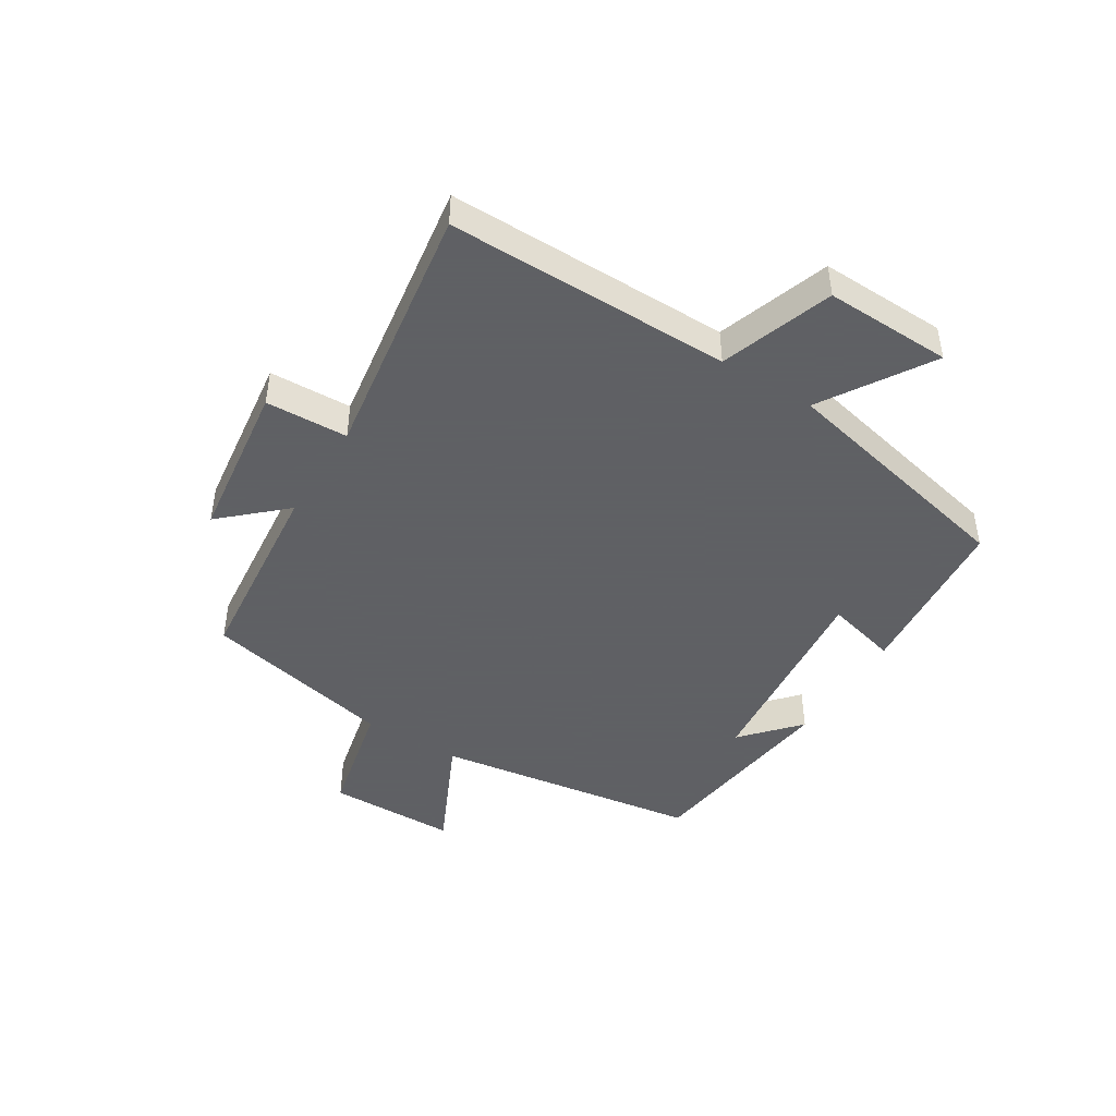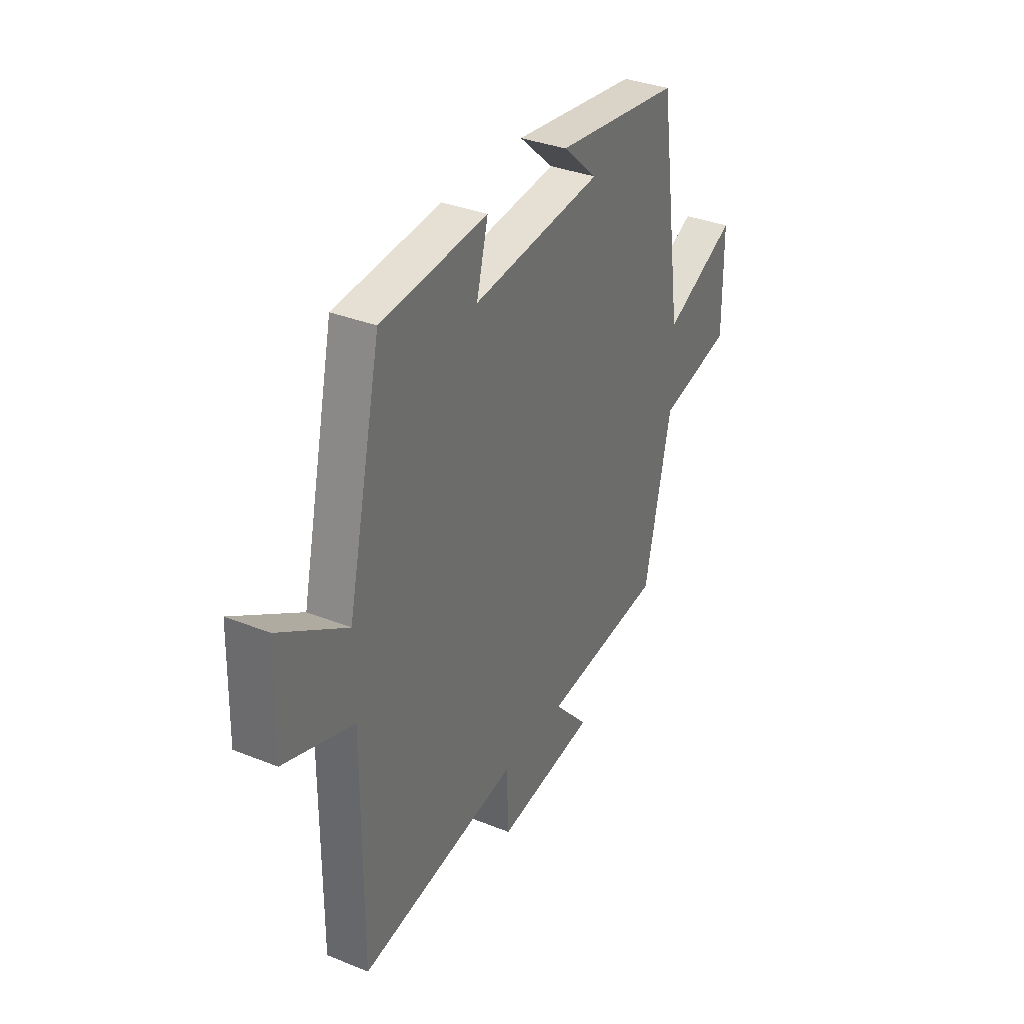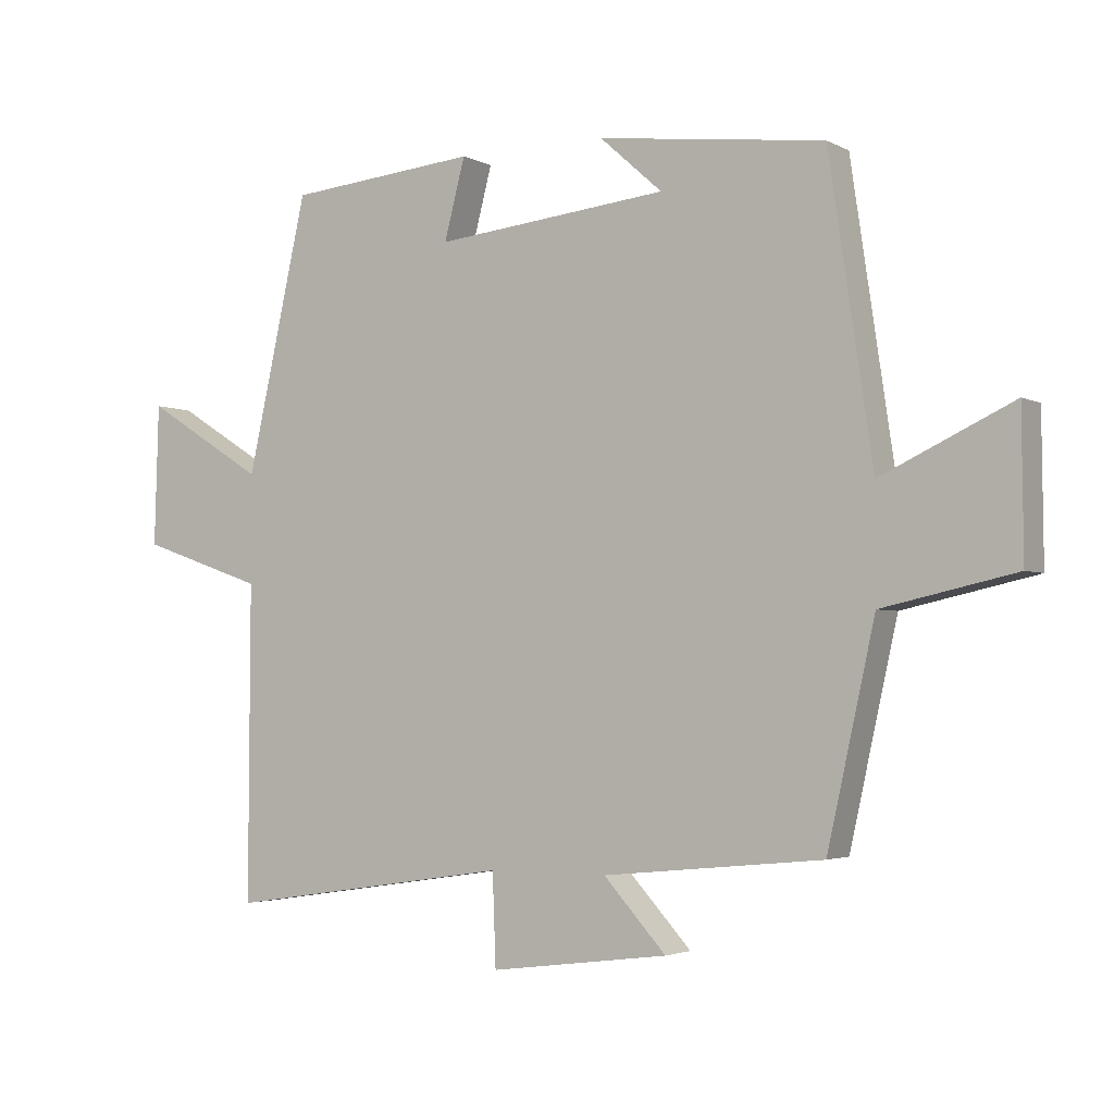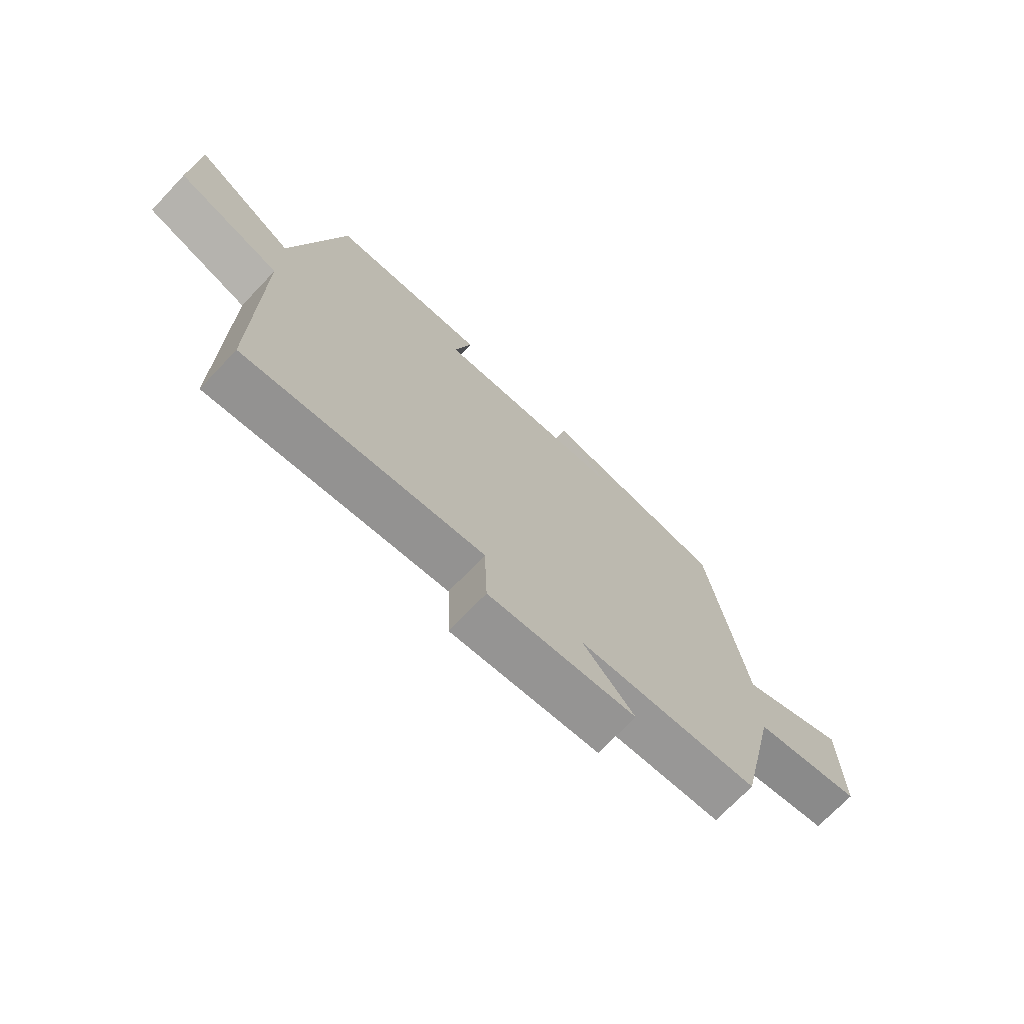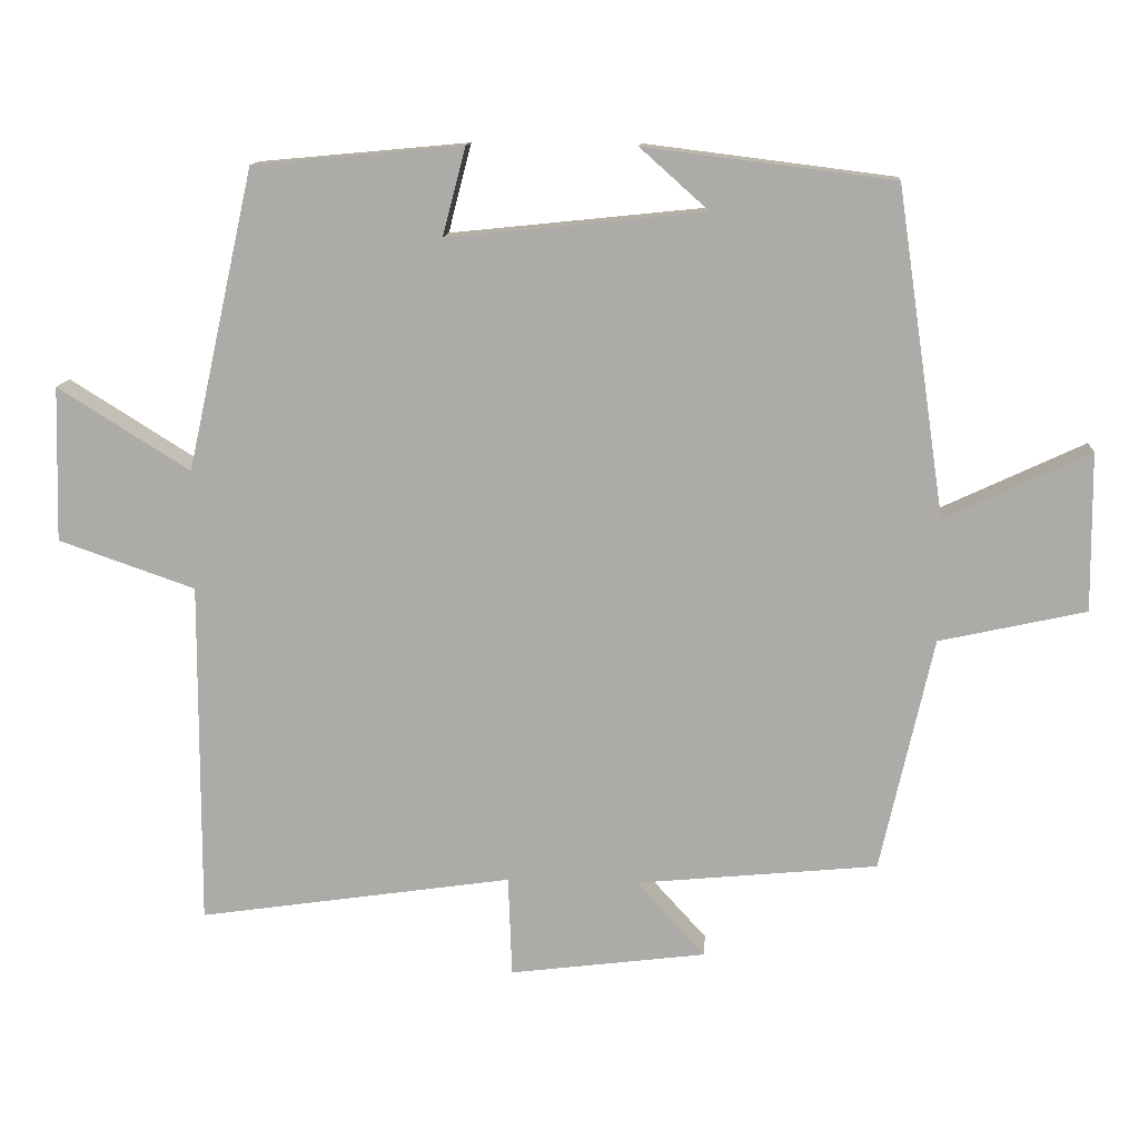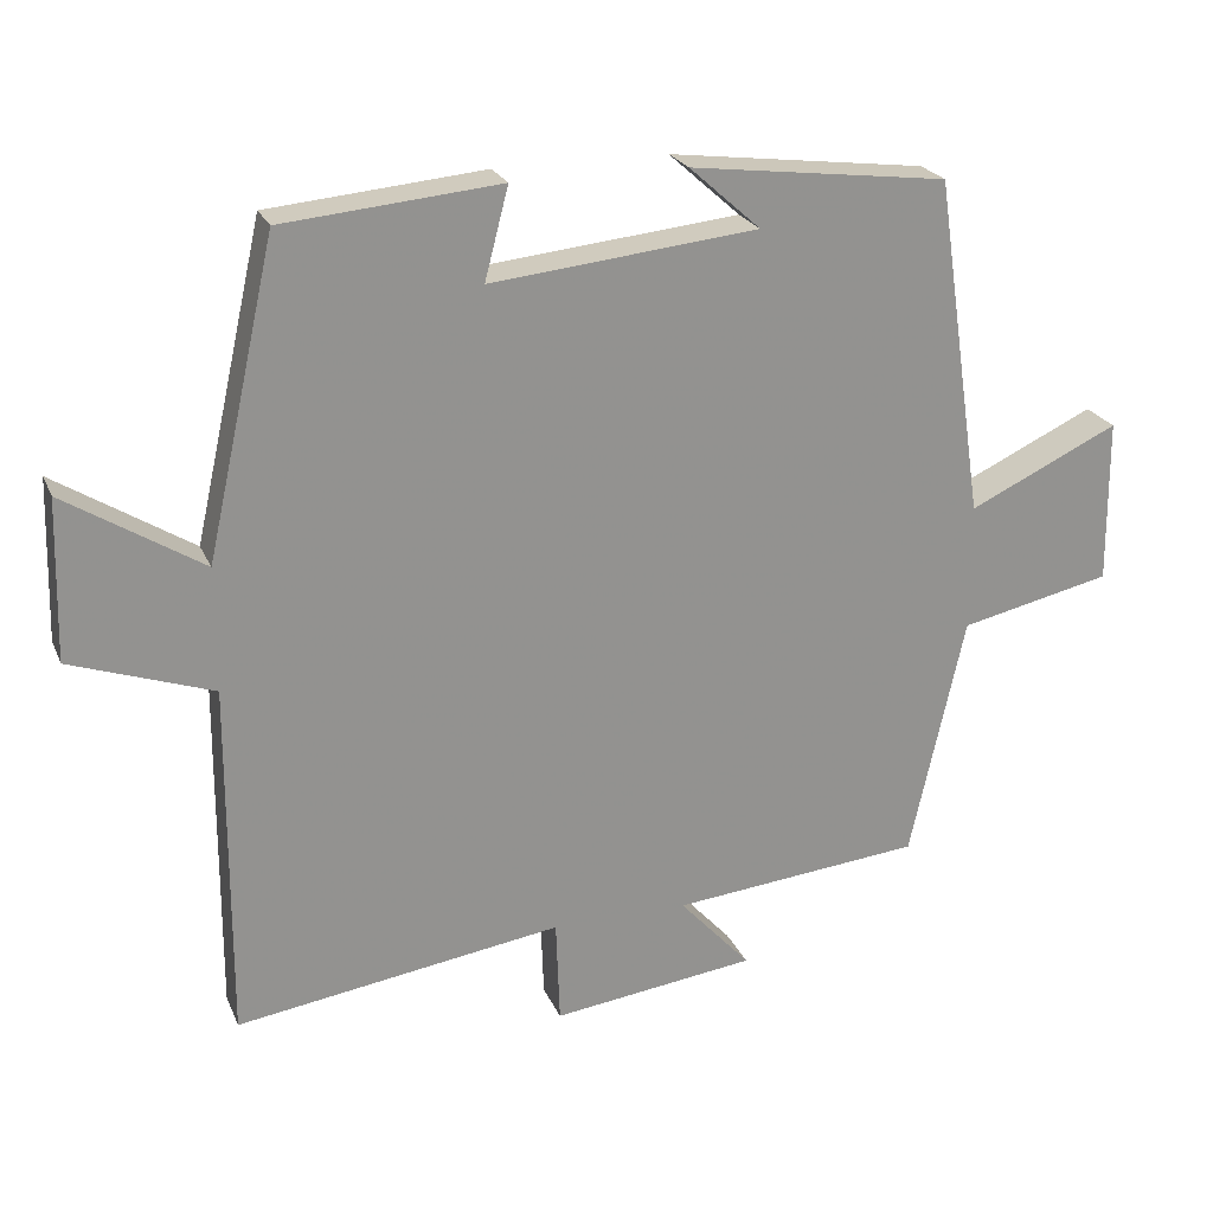
<metadata>
{"format":"obj","ext":"obj","renderer":"f3d","projection":"perspective","resolution":1024,"background":"white","views":[{"elev":-45.3,"azim":-121.8,"up":"+Y"},{"elev":34.5,"azim":-61.7,"up":"+Z"},{"elev":-3.1,"azim":31.2,"up":"+Z"},{"elev":-71.8,"azim":-43.6,"up":"+Z"},{"elev":12.8,"azim":4.1,"up":"+Z"},{"elev":23.1,"azim":-19.0,"up":"+Z"}]}
</metadata>
<code>
v 0.429 0.07 -0.468
v 0.102 0.07 -0.5
v 0.195 0.07 -0.602
v -0.071 0.07 -0.636
v -0.076 0.07 -0.5
v -0.502 0.07 -0.563
v -0.5 0.07 -0.095
v -0.685 0.07 -0.031
v -0.679 0.07 0.179
v -0.5 0.07 0.067
v -0.409 0.07 0.474
v -0.126 0.07 0.5
v -0.157 0.07 0.381
v 0.191 0.07 0.417
v 0.098 0.07 0.5
v 0.435 0.07 0.458
v 0.5 0.07 0.016
v 0.696 0.07 0.108
v 0.698 0.07 -0.106
v 0.5 0.07 -0.15
v 0.429 0 -0.468
v 0.102 0 -0.5
v 0.195 0 -0.602
v -0.071 0 -0.636
v -0.076 0 -0.5
v -0.502 0 -0.563
v -0.5 0 -0.095
v -0.685 0 -0.031
v -0.679 0 0.179
v -0.5 0 0.067
v -0.409 0 0.474
v -0.126 0 0.5
v -0.157 0 0.381
v 0.191 0 0.417
v 0.098 0 0.5
v 0.435 0 0.458
v 0.5 0 0.016
v 0.696 0 0.108
v 0.698 0 -0.106
v 0.5 0 -0.15
f 17 18 19 20
f 17 20 1 2
f 16 17 2
f 14 15 16
f 14 16 2
f 13 14 2
f 10 11 12 13
f 10 13 2
f 7 8 9 10
f 7 10 2 3
f 5 6 7
f 5 7 3
f 3 4 5
f 40 39 38 37
f 22 21 40 37
f 22 37 36
f 36 35 34
f 22 36 34
f 22 34 33
f 33 32 31 30
f 22 33 30
f 30 29 28 27
f 23 22 30 27
f 27 26 25
f 23 27 25
f 25 24 23
f 1 21 22 2
f 2 22 23 3
f 3 23 24 4
f 4 24 25 5
f 5 25 26 6
f 6 26 27 7
f 7 27 28 8
f 8 28 29 9
f 9 29 30 10
f 10 30 31 11
f 11 31 32 12
f 12 32 33 13
f 13 33 34 14
f 14 34 35 15
f 15 35 36 16
f 16 36 37 17
f 17 37 38 18
f 18 38 39 19
f 19 39 40 20
f 20 40 21 1

</code>
